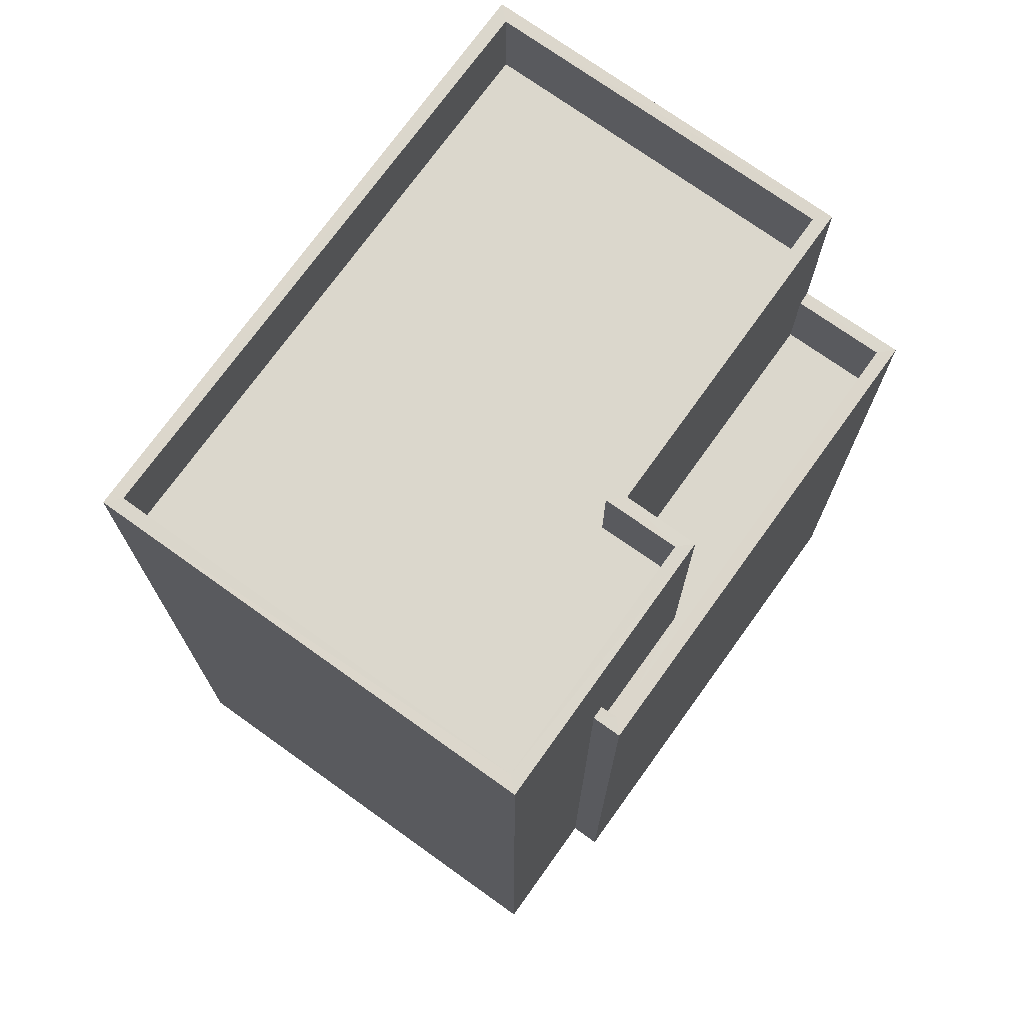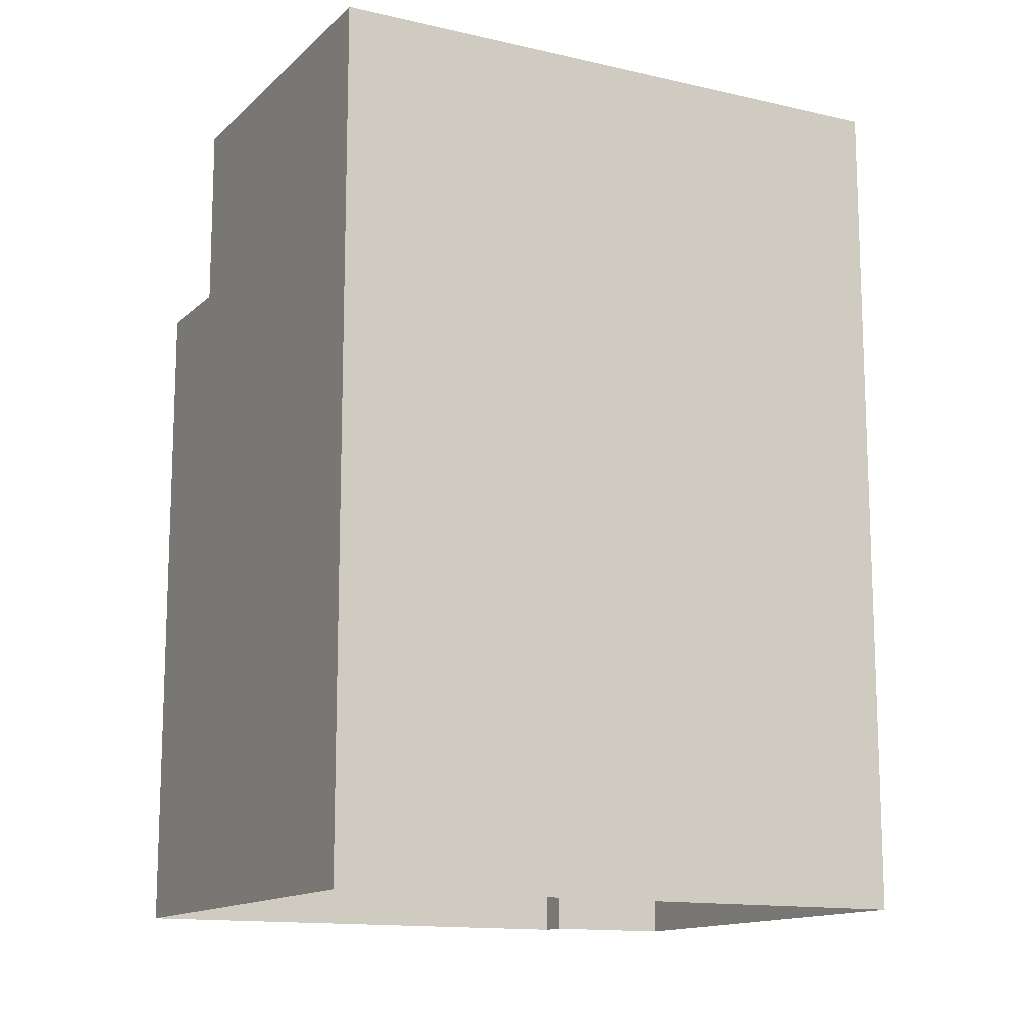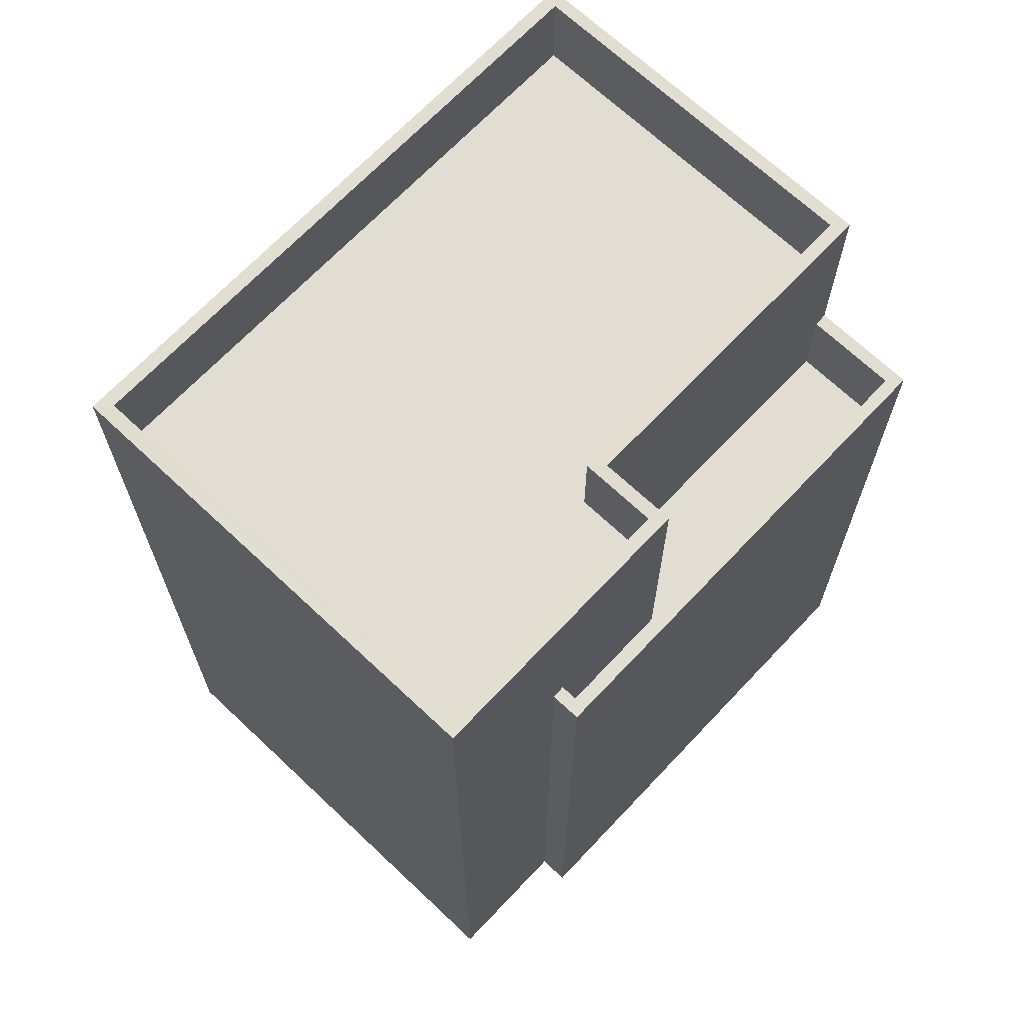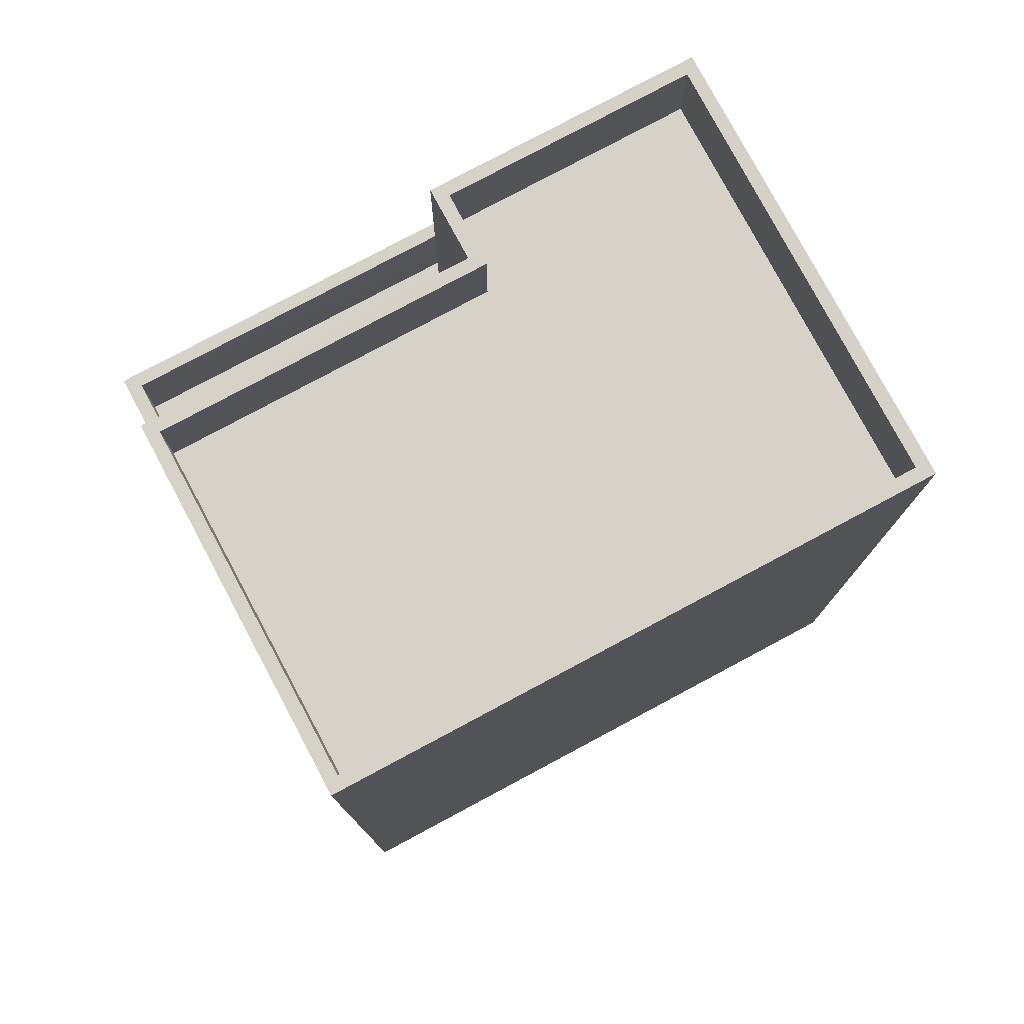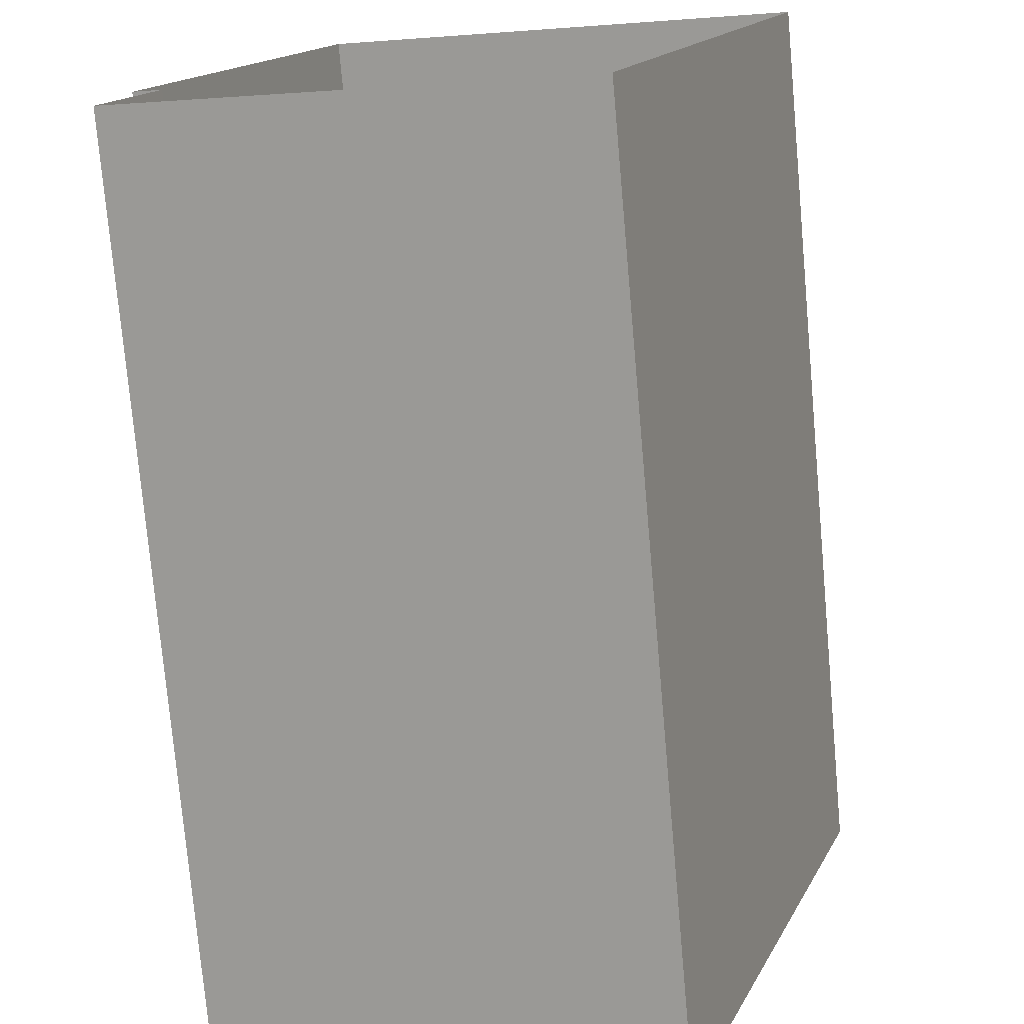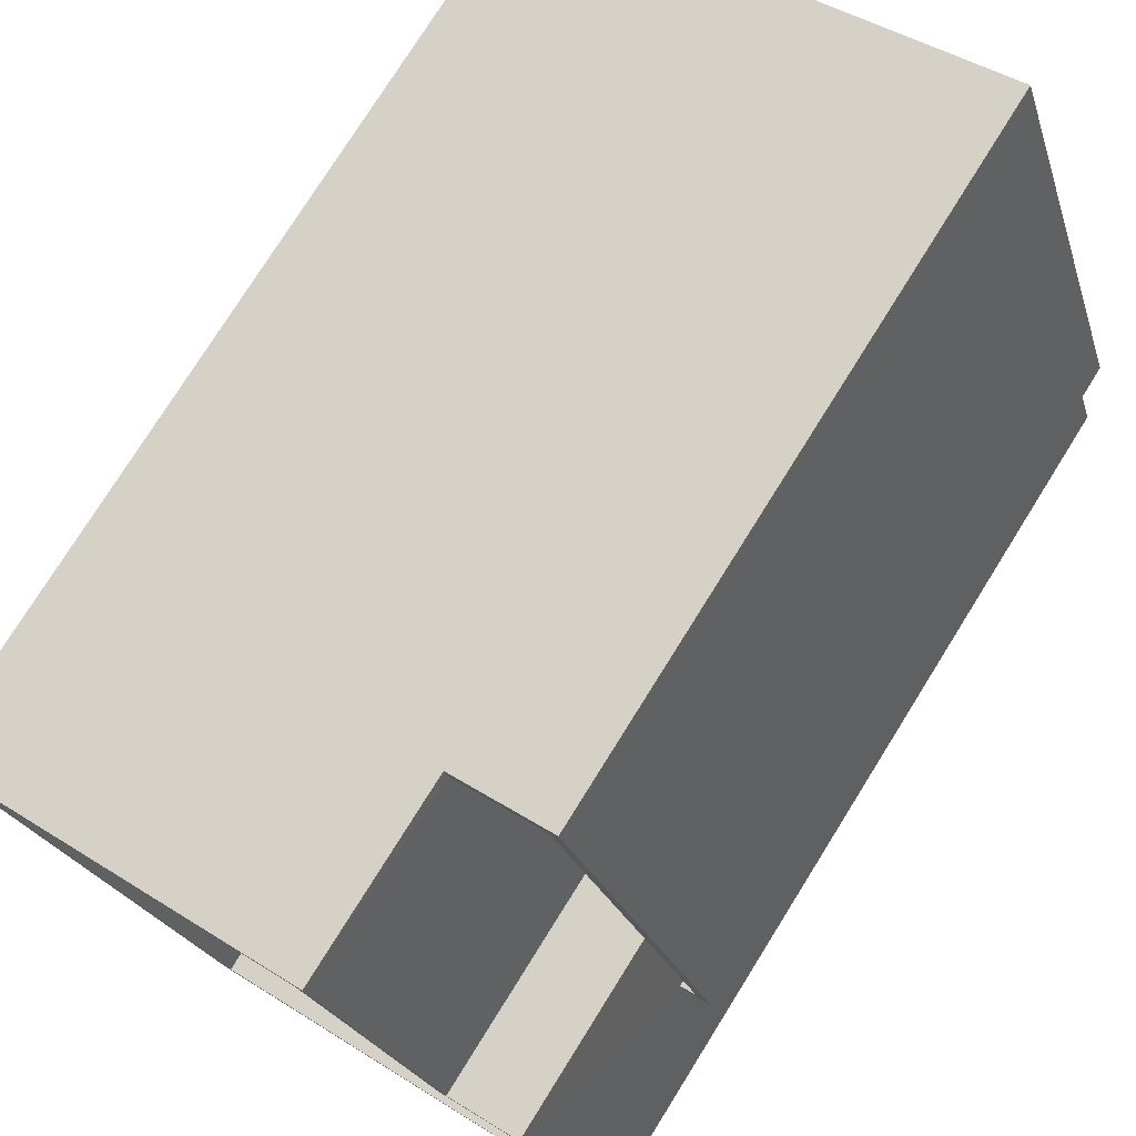
<metadata>
{"format":"obj","ext":"obj","renderer":"f3d","projection":"perspective","resolution":1024,"background":"white","views":[{"elev":73.3,"azim":54.3,"up":"+Z"},{"elev":-13.5,"azim":-99.1,"up":"+Z"},{"elev":68.2,"azim":62.0,"up":"+Z"},{"elev":78.3,"azim":-99.5,"up":"+Z"},{"elev":-76.4,"azim":-174.9,"up":"+Y"},{"elev":76.6,"azim":32.0,"up":"+Y"}]}
</metadata>
<code>
v -8.856e+04 -1.008e+05 2.641
v -8.857e+04 -1.008e+05 2.642
v -8.857e+04 -1.008e+05 2.641
v -8.857e+04 -1.008e+05 2.64
v -8.857e+04 -1.008e+05 2.64
v -8.857e+04 -1.008e+05 2.641
v -8.857e+04 -1.008e+05 9.502
v -8.857e+04 -1.008e+05 9.503
v -8.857e+04 -1.008e+05 9.502
v -8.857e+04 -1.008e+05 9.504
v -8.857e+04 -1.008e+05 9.503
v -8.857e+04 -1.008e+05 9.504
v -8.857e+04 -1.008e+05 11.68
v -8.857e+04 -1.008e+05 11.68
v -8.857e+04 -1.008e+05 11.68
v -8.857e+04 -1.008e+05 11.68
v -8.857e+04 -1.008e+05 11.68
v -8.857e+04 -1.008e+05 11.68
v -8.857e+04 -1.008e+05 12.68
v -8.857e+04 -1.008e+05 12.68
v -8.856e+04 -1.008e+05 12.68
v -8.857e+04 -1.008e+05 12.68
v -8.857e+04 -1.008e+05 12.68
v -8.857e+04 -1.008e+05 12.68
v -8.857e+04 -1.008e+05 12.68
v -8.857e+04 -1.008e+05 12.68
v -8.857e+04 -1.008e+05 12.68
v -8.857e+04 -1.008e+05 12.68
v -8.857e+04 -1.008e+05 12.68
v -8.857e+04 -1.008e+05 12.68
v -8.857e+04 -1.008e+05 10.5
v -8.857e+04 -1.008e+05 10.5
v -8.857e+04 -1.008e+05 10.5
v -8.857e+04 -1.008e+05 10.5
v -8.857e+04 -1.008e+05 10.5
v -8.857e+04 -1.008e+05 10.5
v -8.857e+04 -1.008e+05 10.5
v -8.857e+04 -1.008e+05 10.5
f 1 2 3
f 2 4 3
f 3 5 6
f 3 4 5
f 7 8 9
f 9 8 10
f 7 11 8
f 10 8 12
f 13 14 15
f 15 16 13
f 17 14 13
f 18 17 13
f 19 20 21
f 22 19 21
f 19 23 20
f 24 25 26
f 26 27 22
f 25 28 26
f 27 19 22
f 28 27 26
f 29 20 23
f 24 29 30
f 24 30 25
f 23 30 29
f 31 32 33
f 34 35 36
f 32 37 33
f 36 35 38
f 35 37 38
f 33 37 35
f 20 2 1
f 21 20 1
f 11 34 26
f 26 34 24
f 11 7 34
f 24 34 36
f 35 9 10
f 33 35 10
f 22 11 26
f 22 8 11
f 38 6 5
f 38 37 6
f 32 6 37
f 32 3 6
f 30 14 17
f 30 23 14
f 19 15 14
f 23 19 14
f 27 16 15
f 19 27 15
f 29 24 36
f 29 36 4
f 36 5 4
f 36 38 5
f 30 17 18
f 25 30 18
f 29 4 2
f 20 29 2
f 25 18 13
f 28 25 13
f 12 8 31
f 3 32 1
f 8 22 31
f 1 32 21
f 31 22 21
f 32 31 21
f 28 13 16
f 27 28 16
f 35 7 9
f 35 34 7
f 12 33 10
f 12 31 33

</code>
